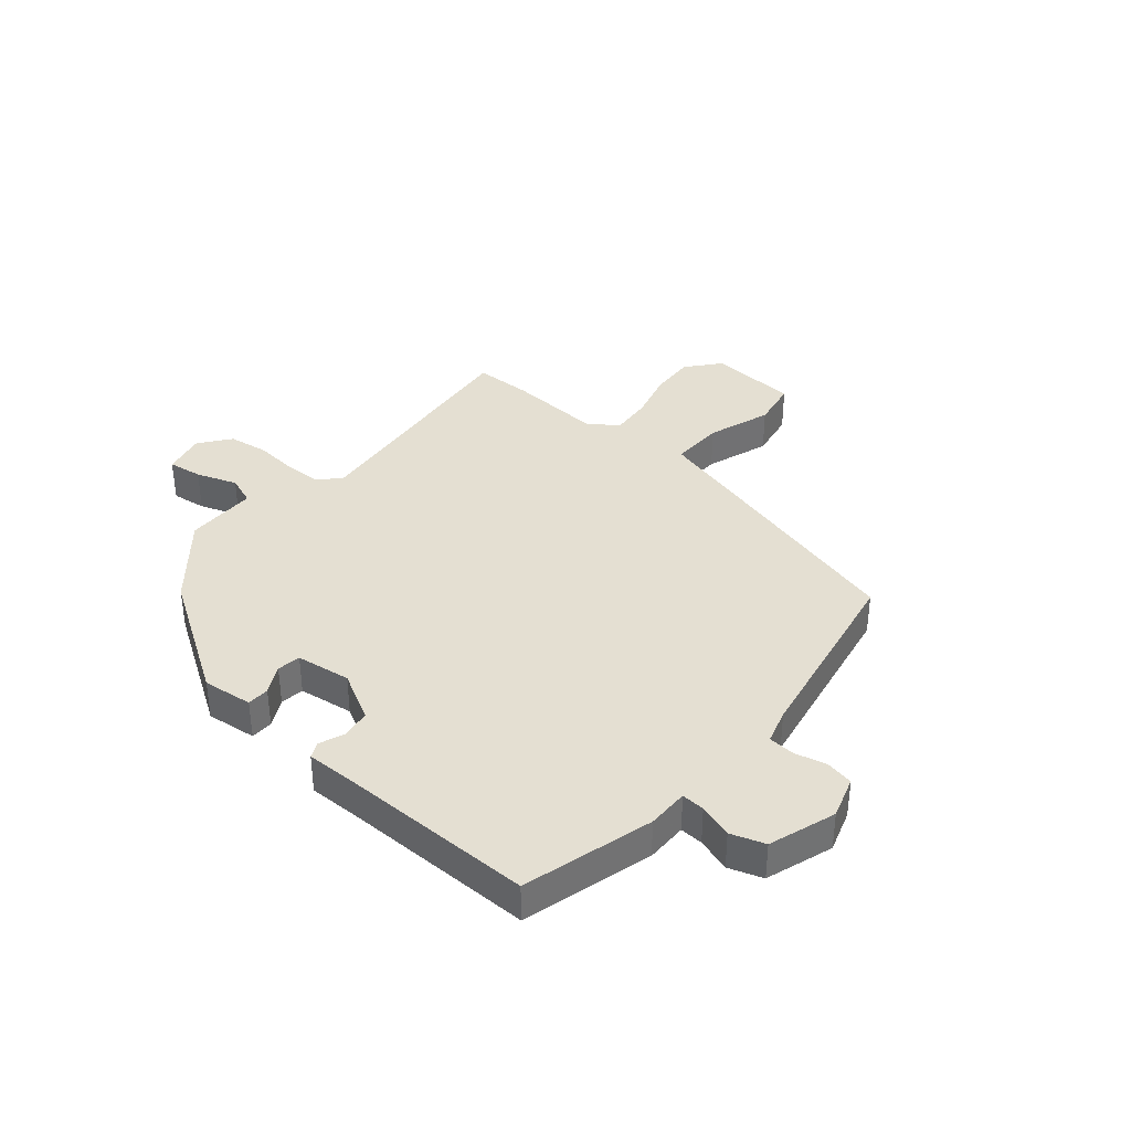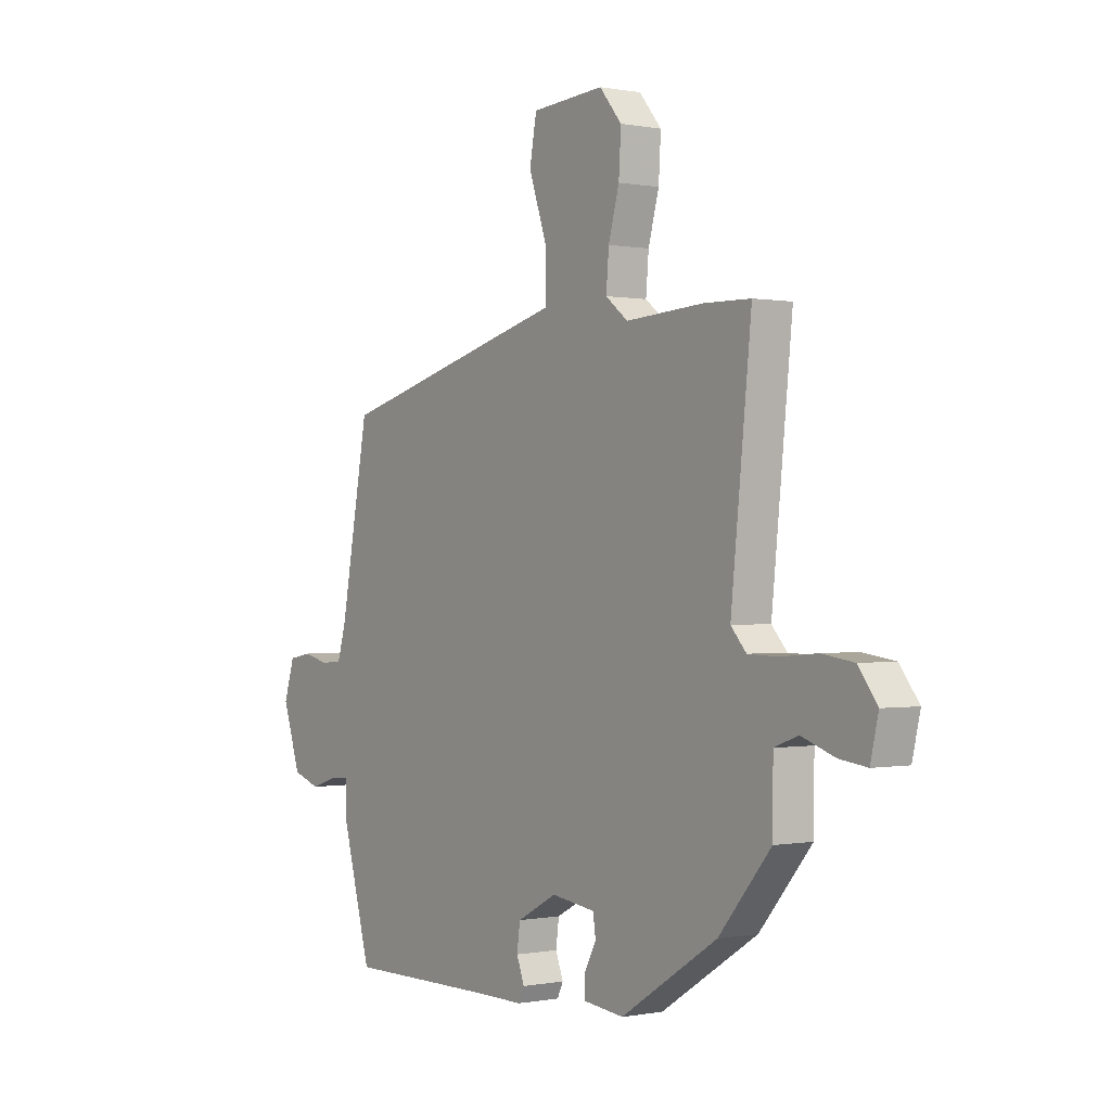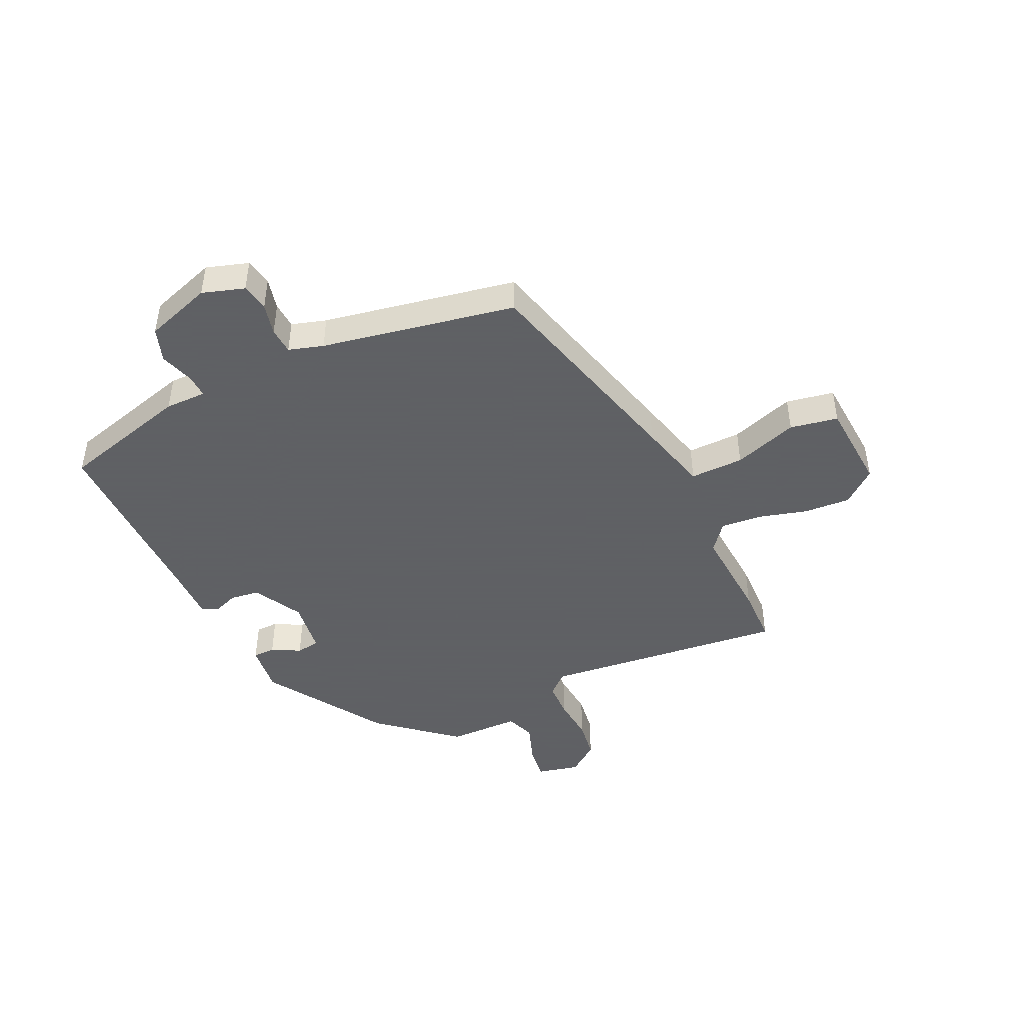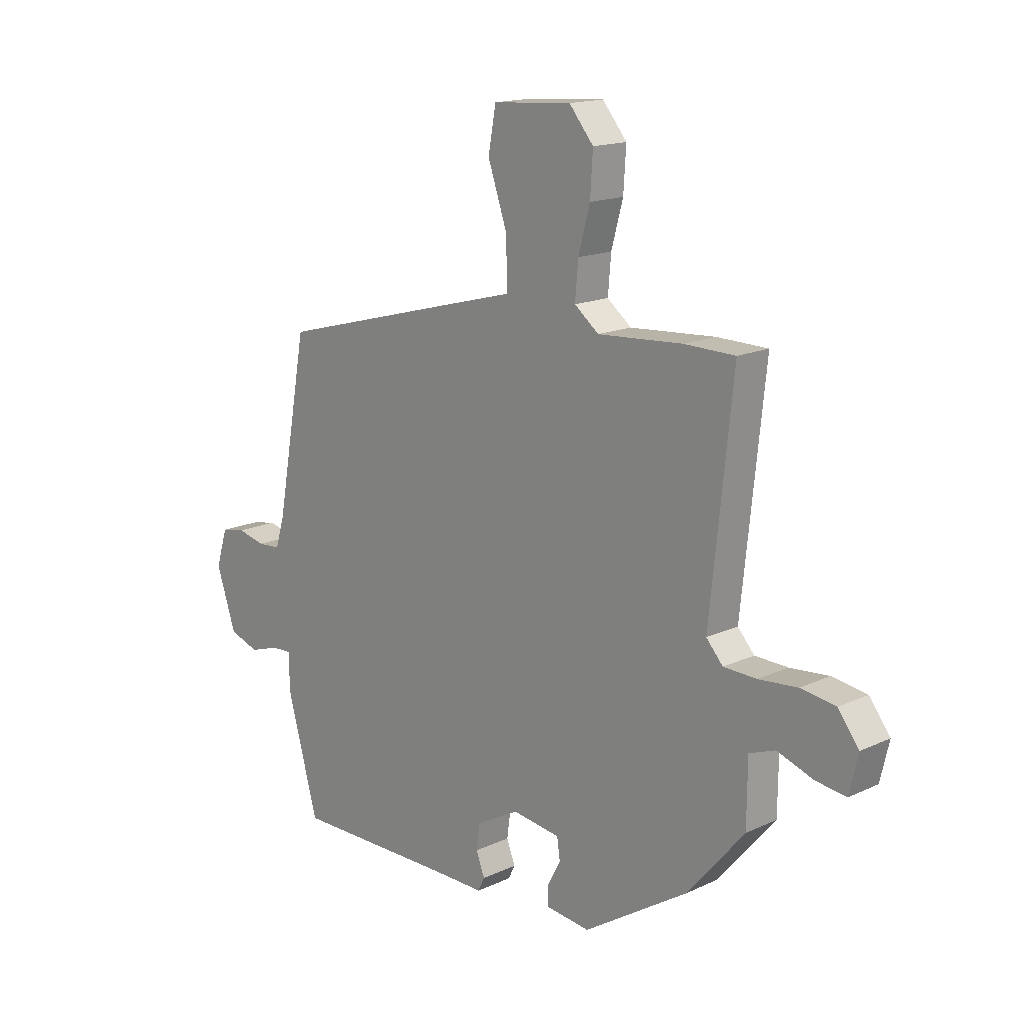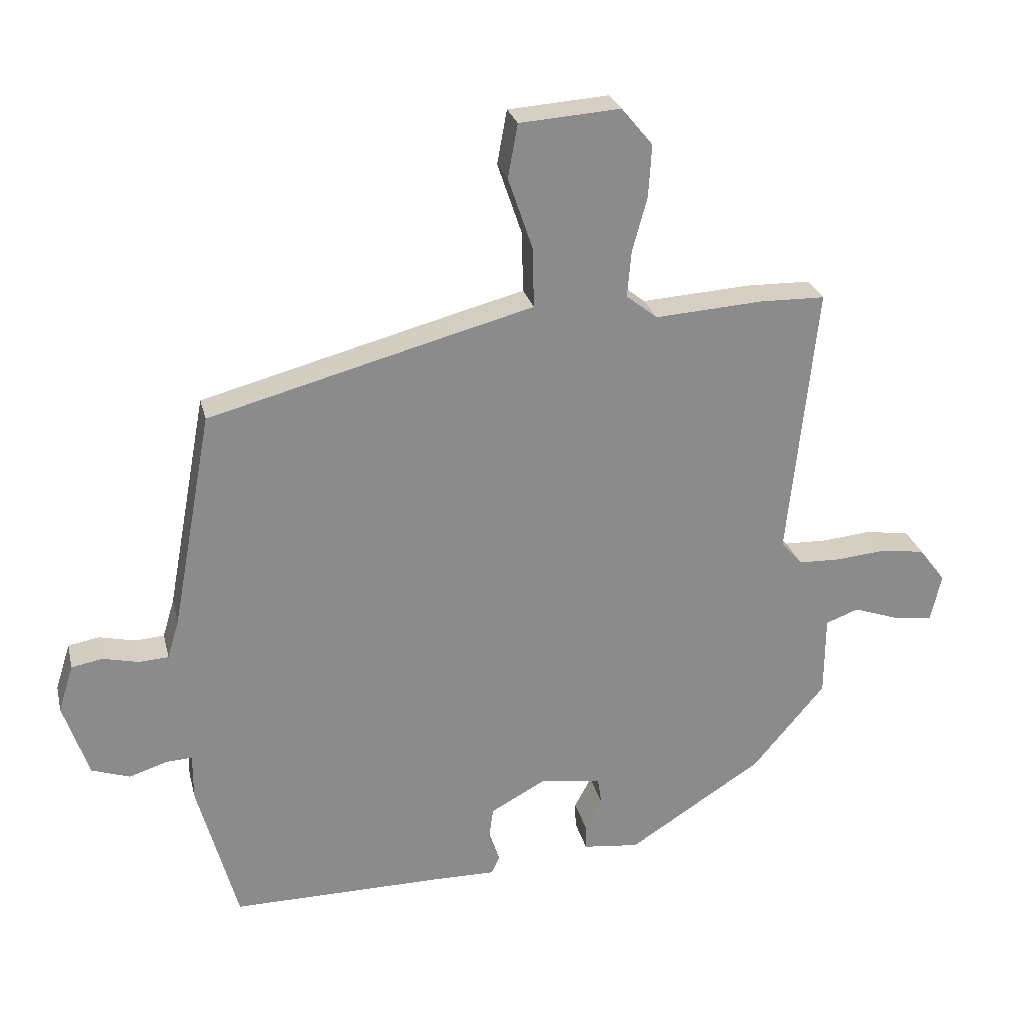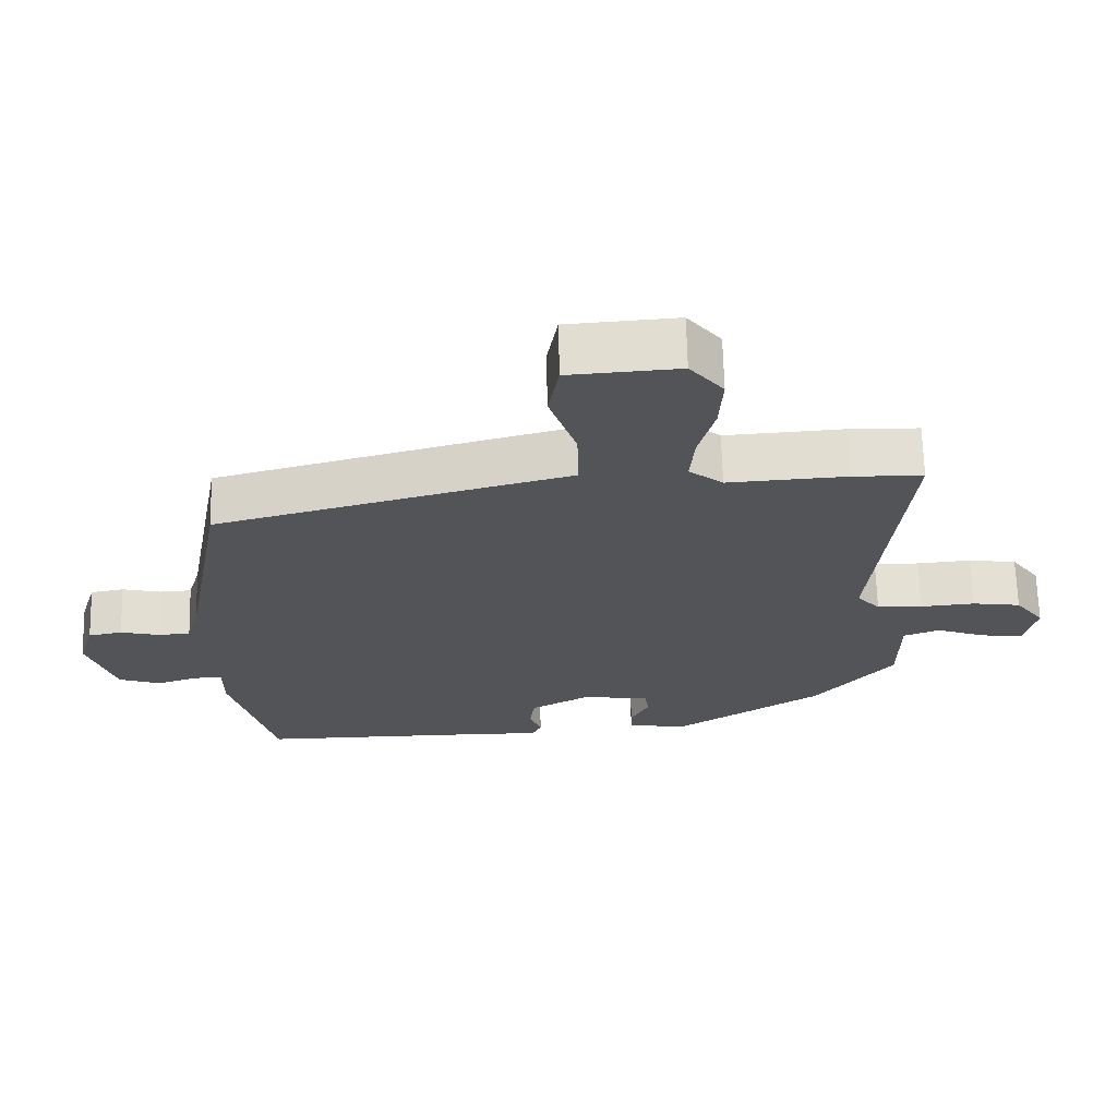
<metadata>
{"format":"obj","ext":"obj","renderer":"f3d","projection":"perspective","resolution":1024,"background":"white","views":[{"elev":37.1,"azim":-139.9,"up":"+Y"},{"elev":-0.1,"azim":54.4,"up":"+Z"},{"elev":-45.3,"azim":-65.1,"up":"+Y"},{"elev":15.9,"azim":46.0,"up":"+Z"},{"elev":26.2,"azim":-13.2,"up":"+Z"},{"elev":66.7,"azim":-1.4,"up":"+Z"}]}
</metadata>
<code>
v 0.436 0.07 -0.338
v 0.228 0.07 -0.471
v 0.141 0.07 -0.461
v 0.14 0.07 -0.422
v 0.166 0.07 -0.373
v 0.16 0.07 -0.332
v 0.065 0.07 -0.319
v -0.02 0.07 -0.365
v -0.027 0.07 -0.416
v -0.01 0.07 -0.46
v -0.023 0.07 -0.487
v -0.119 0.07 -0.486
v -0.448 0.07 -0.488
v -0.51 0.07 -0.263
v -0.51 0.07 -0.191
v -0.55 0.07 -0.193
v -0.609 0.07 -0.212
v -0.668 0.07 -0.192
v -0.707 0.07 -0.076
v -0.684 0.07 -0.003
v -0.636 0.07 0.006
v -0.581 0.07 -0.007
v -0.535 0.07 -0.004
v -0.517 0.07 0.056
v -0.455 0.07 0.392
v -0.076 0.07 0.493
v 0.046 0.07 0.525
v 0.044 0.07 0.618
v 0.006 0.07 0.729
v 0.021 0.07 0.812
v 0.177 0.07 0.823
v 0.225 0.07 0.765
v 0.22 0.07 0.684
v 0.197 0.07 0.6
v 0.191 0.07 0.529
v 0.239 0.07 0.491
v 0.407 0.07 0.502
v 0.507 0.07 0.5
v 0.463 0.07 0.076
v 0.496 0.07 0.039
v 0.561 0.07 0.037
v 0.638 0.07 0.044
v 0.707 0.07 0.034
v 0.748 0.07 -0.02
v 0.731 0.07 -0.094
v 0.671 0.07 -0.086
v 0.6 0.07 -0.061
v 0.549 0.07 -0.08
v 0.548 0.07 -0.205
v 0.436 0 -0.338
v 0.228 0 -0.471
v 0.141 0 -0.461
v 0.14 0 -0.422
v 0.166 0 -0.373
v 0.16 0 -0.332
v 0.065 0 -0.319
v -0.02 0 -0.365
v -0.027 0 -0.416
v -0.01 0 -0.46
v -0.023 0 -0.487
v -0.119 0 -0.486
v -0.448 0 -0.488
v -0.51 0 -0.263
v -0.51 0 -0.191
v -0.55 0 -0.193
v -0.609 0 -0.212
v -0.668 0 -0.192
v -0.707 0 -0.076
v -0.684 0 -0.003
v -0.636 0 0.006
v -0.581 0 -0.007
v -0.535 0 -0.004
v -0.517 0 0.056
v -0.455 0 0.392
v -0.076 0 0.493
v 0.046 0 0.525
v 0.044 0 0.618
v 0.006 0 0.729
v 0.021 0 0.812
v 0.177 0 0.823
v 0.225 0 0.765
v 0.22 0 0.684
v 0.197 0 0.6
v 0.191 0 0.529
v 0.239 0 0.491
v 0.407 0 0.502
v 0.507 0 0.5
v 0.463 0 0.076
v 0.496 0 0.039
v 0.561 0 0.037
v 0.638 0 0.044
v 0.707 0 0.034
v 0.748 0 -0.02
v 0.731 0 -0.094
v 0.671 0 -0.086
v 0.6 0 -0.061
v 0.549 0 -0.08
v 0.548 0 -0.205
f 3 4 5
f 2 3 5
f 1 2 5
f 49 1 5
f 48 49 5
f 45 46 47
f 44 45 47
f 43 44 47
f 42 43 47
f 41 42 47
f 40 41 47 48
f 48 5 6
f 40 48 6
f 39 40 6
f 39 6 7
f 38 39 7
f 37 38 7
f 36 37 7
f 32 33 34
f 31 32 34
f 30 31 34
f 29 30 34
f 28 29 34
f 27 28 34 35
f 36 7 8
f 35 36 8
f 27 35 8
f 26 27 8
f 25 26 8
f 24 25 8
f 20 21 22
f 19 20 22
f 18 19 22
f 17 18 22
f 16 17 22
f 15 16 22 23
f 12 13 14 15
f 15 23 24
f 12 15 24
f 11 12 24
f 10 11 24
f 9 10 24
f 8 9 24
f 54 53 52
f 54 52 51
f 54 51 50
f 54 50 98
f 54 98 97
f 96 95 94
f 96 94 93
f 96 93 92
f 96 92 91
f 96 91 90
f 97 96 90 89
f 55 54 97
f 55 97 89
f 55 89 88
f 56 55 88
f 56 88 87
f 56 87 86
f 56 86 85
f 83 82 81
f 83 81 80
f 83 80 79
f 83 79 78
f 83 78 77
f 84 83 77 76
f 57 56 85
f 57 85 84
f 57 84 76
f 57 76 75
f 57 75 74
f 57 74 73
f 71 70 69
f 71 69 68
f 71 68 67
f 71 67 66
f 71 66 65
f 72 71 65 64
f 64 63 62 61
f 73 72 64
f 73 64 61
f 73 61 60
f 73 60 59
f 73 59 58
f 73 58 57
f 1 50 51 2
f 2 51 52 3
f 3 52 53 4
f 4 53 54 5
f 5 54 55 6
f 6 55 56 7
f 7 56 57 8
f 8 57 58 9
f 9 58 59 10
f 10 59 60 11
f 11 60 61 12
f 12 61 62 13
f 13 62 63 14
f 14 63 64 15
f 15 64 65 16
f 16 65 66 17
f 17 66 67 18
f 18 67 68 19
f 19 68 69 20
f 20 69 70 21
f 21 70 71 22
f 22 71 72 23
f 23 72 73 24
f 24 73 74 25
f 25 74 75 26
f 26 75 76 27
f 27 76 77 28
f 28 77 78 29
f 29 78 79 30
f 30 79 80 31
f 31 80 81 32
f 32 81 82 33
f 33 82 83 34
f 34 83 84 35
f 35 84 85 36
f 36 85 86 37
f 37 86 87 38
f 38 87 88 39
f 39 88 89 40
f 40 89 90 41
f 41 90 91 42
f 42 91 92 43
f 43 92 93 44
f 44 93 94 45
f 45 94 95 46
f 46 95 96 47
f 47 96 97 48
f 48 97 98 49
f 49 98 50 1

</code>
